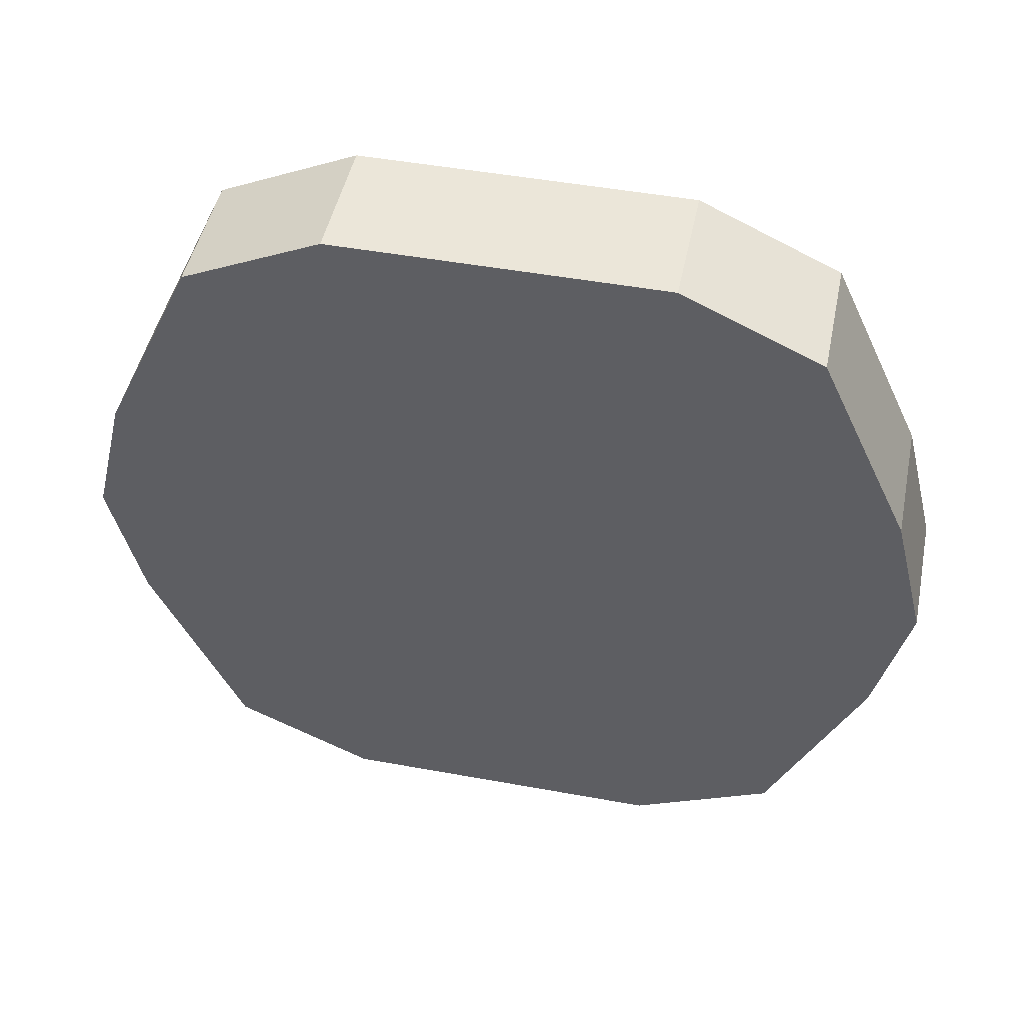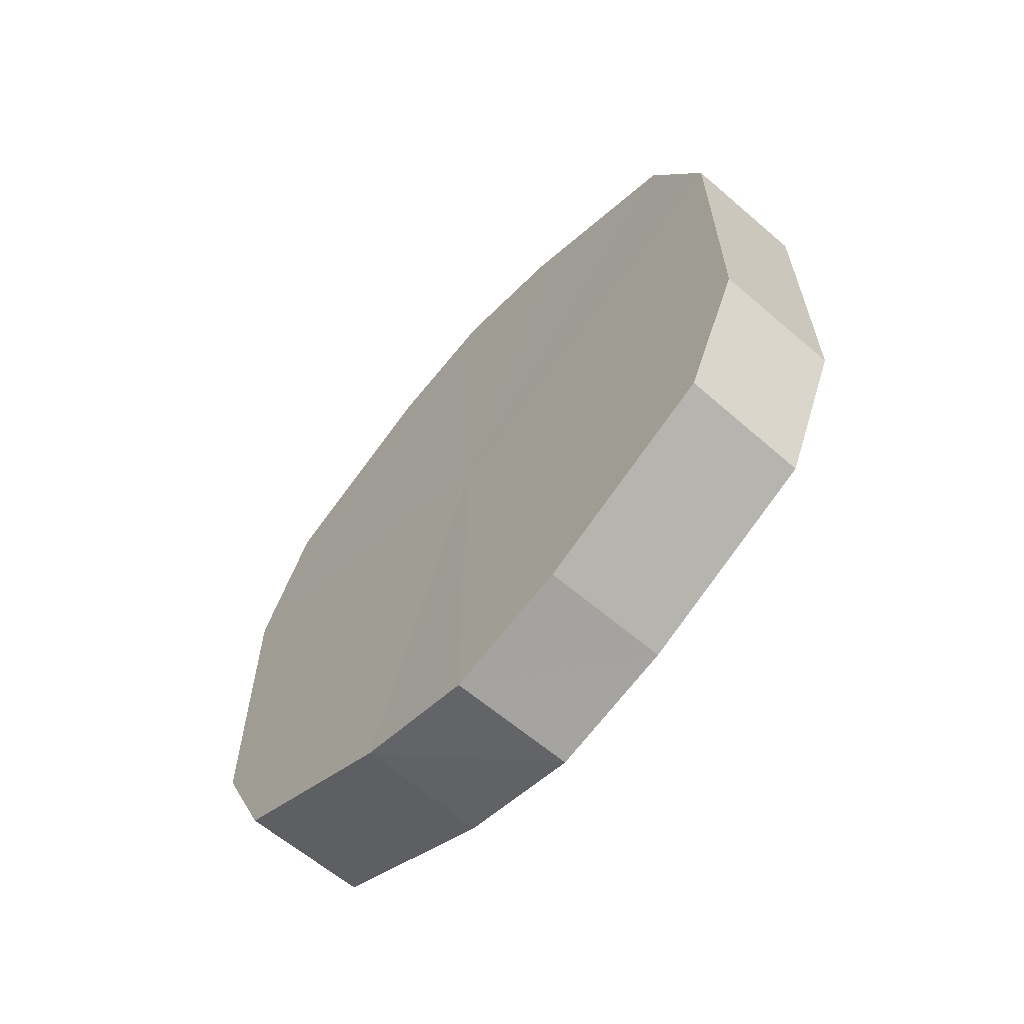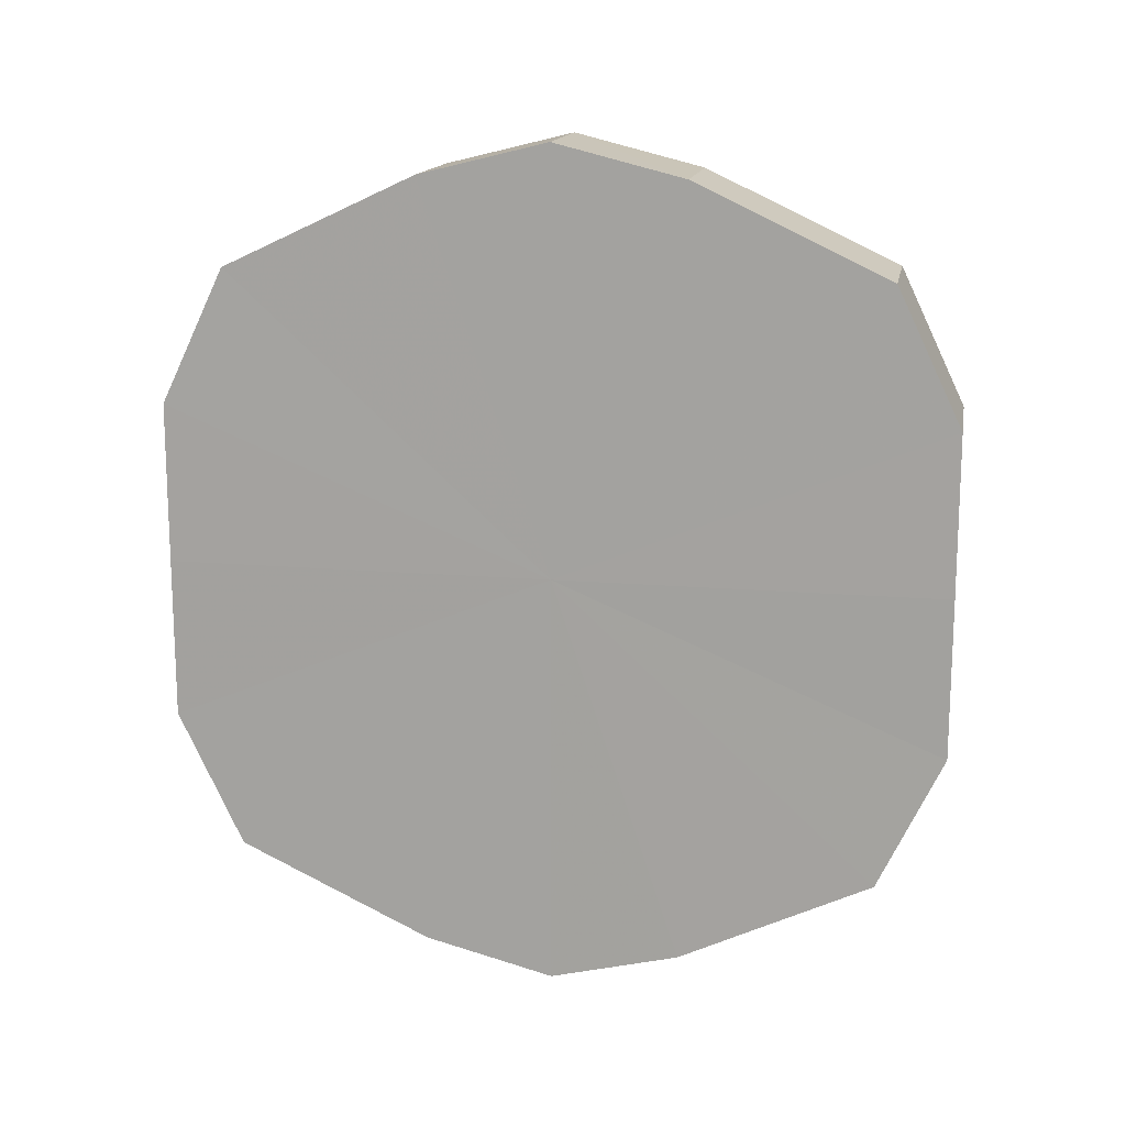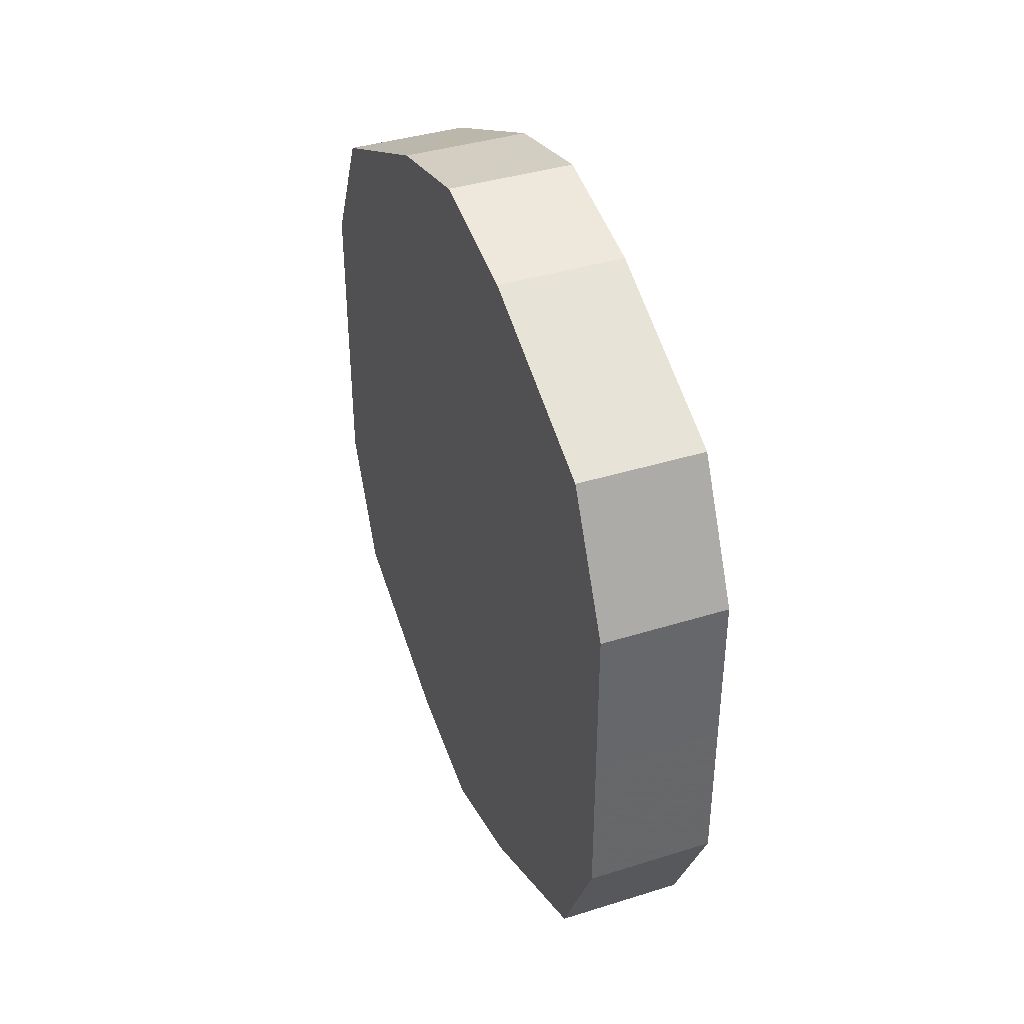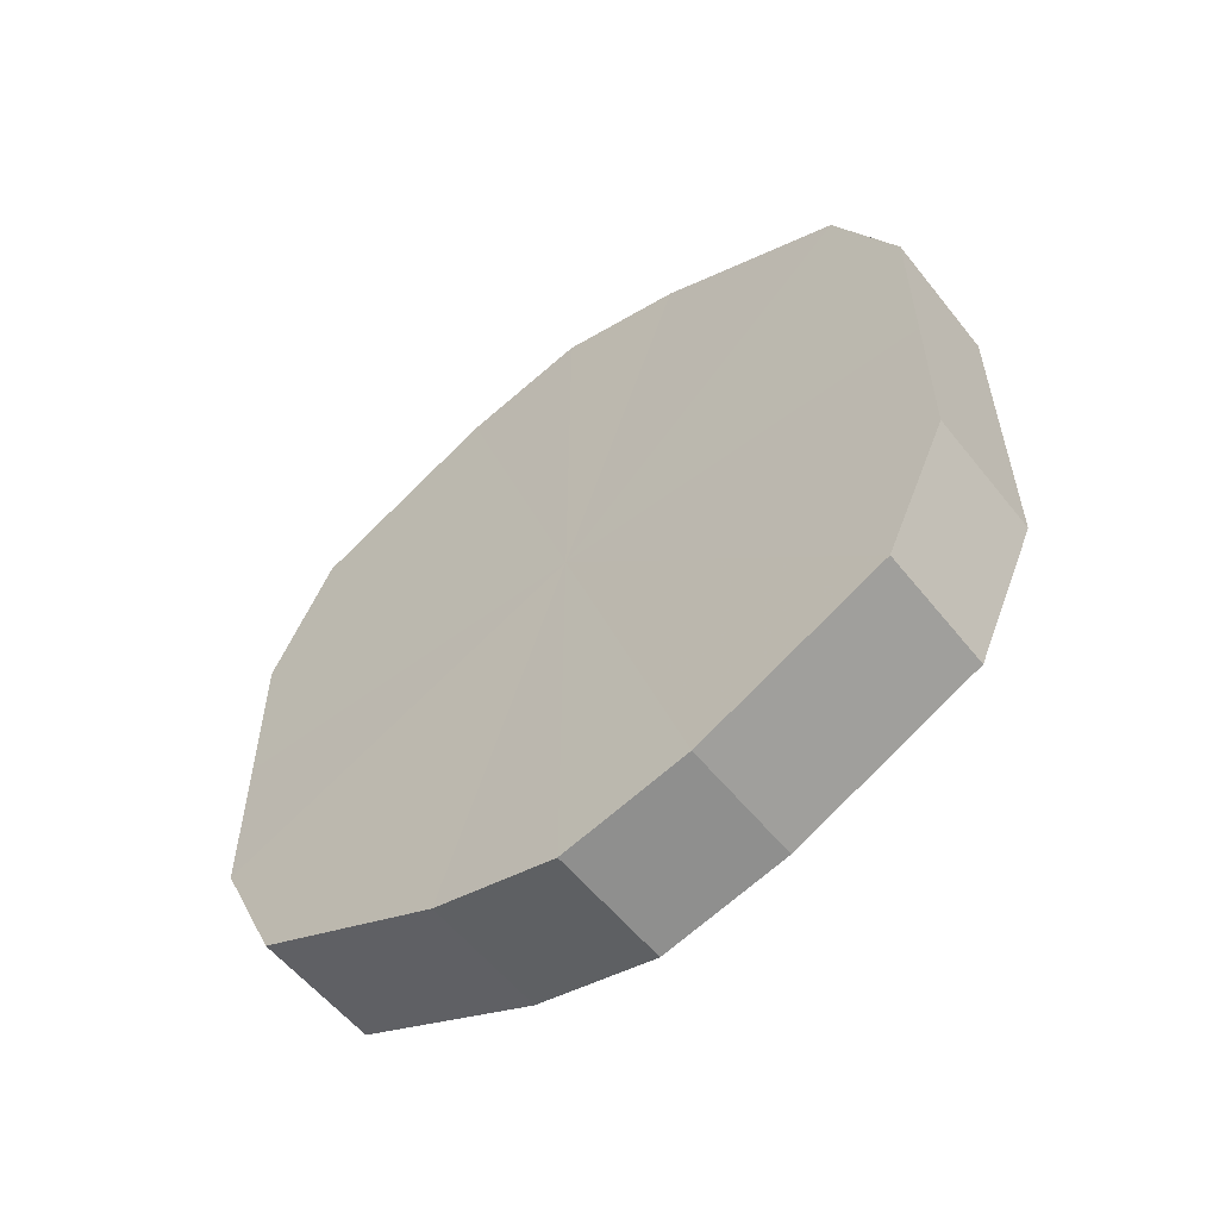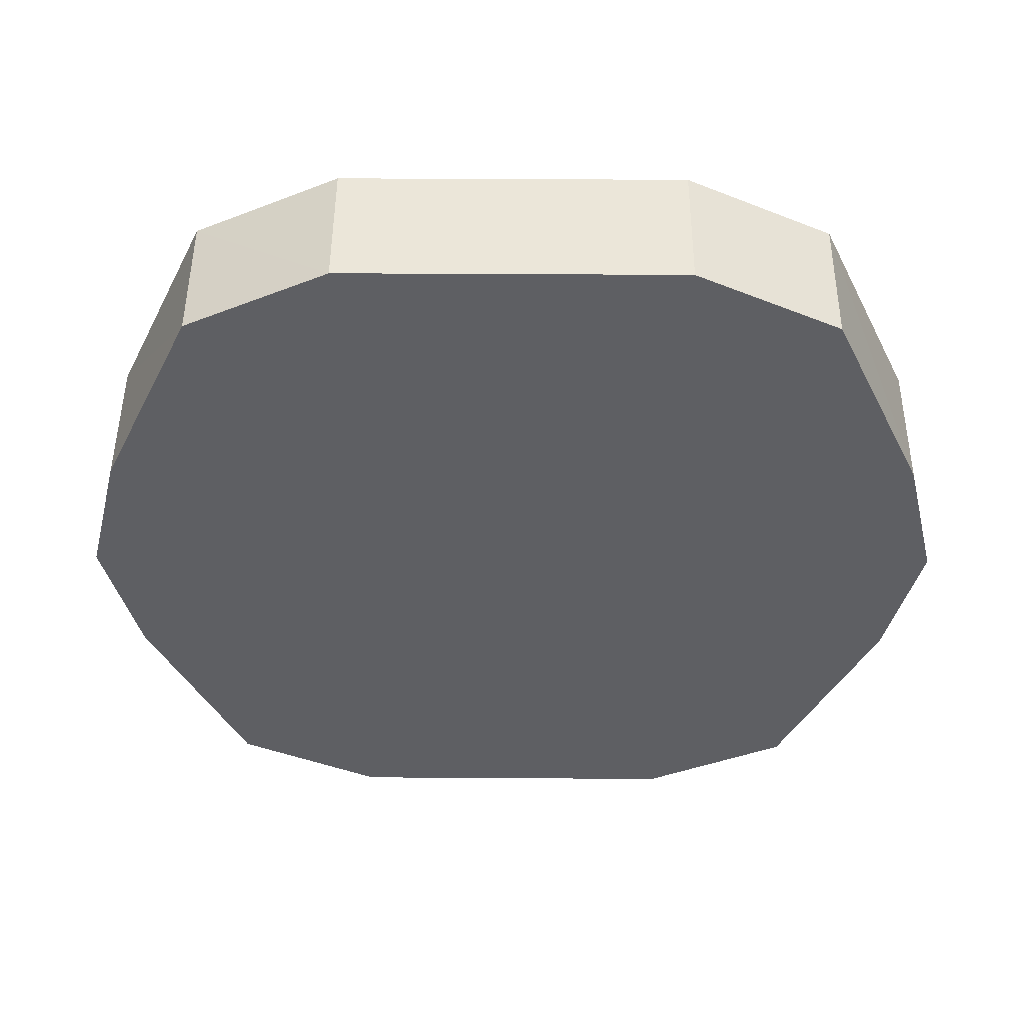
<metadata>
{"format":"obj","ext":"obj","renderer":"f3d","projection":"perspective","resolution":1024,"background":"white","views":[{"elev":47.5,"azim":-78.4,"up":"+Y"},{"elev":-62.4,"azim":-41.2,"up":"+Z"},{"elev":15.0,"azim":-79.6,"up":"+Z"},{"elev":39.3,"azim":-21.2,"up":"+Z"},{"elev":-56.2,"azim":128.0,"up":"+Z"},{"elev":48.5,"azim":90.4,"up":"+Y"}]}
</metadata>
<code>
o 11478
v 2250 1887 17.52
v 2250 1887 17.55
v 2250 1887 17.52
v 2250 1887 17.57
v 2250 1887 17.55
v 2250 1887 17.5
v 2250 1887 17.5
v 2250 1887 17.58
v 2250 1887 17.57
v 2250 1887 17.48
v 2250 1887 17.48
v 2250 1887 17.59
v 2250 1887 17.58
v 2250 1887 17.46
v 2250 1887 17.46
v 2250 1887 17.58
v 2250 1887 17.59
v 2250 1887 17.46
v 2250 1887 17.46
v 2250 1887 17.57
v 2250 1887 17.58
v 2250 1887 17.46
v 2250 1887 17.46
v 2250 1887 17.55
v 2250 1887 17.57
v 2250 1887 17.48
v 2250 1887 17.48
v 2250 1887 17.52
v 2250 1887 17.55
v 2250 1887 17.5
v 2250 1887 17.5
v 2250 1887 17.52
v 2250 1887 17.52
v 2250 1887 17.55
v 2250 1887 17.55
v 2250 1887 17.57
v 2250 1887 17.57
v 2250 1887 17.5
v 2250 1887 17.52
v 2250 1887 17.48
v 2250 1887 17.5
v 2250 1887 17.58
v 2250 1887 17.58
v 2250 1887 17.46
v 2250 1887 17.48
v 2250 1887 17.46
v 2250 1887 17.46
v 2250 1887 17.59
v 2250 1887 17.59
v 2250 1887 17.46
v 2250 1887 17.46
v 2250 1887 17.48
v 2250 1887 17.46
v 2250 1887 17.58
v 2250 1887 17.58
v 2250 1887 17.5
v 2250 1887 17.48
v 2250 1887 17.52
v 2250 1887 17.5
v 2250 1887 17.57
v 2250 1887 17.57
v 2250 1887 17.55
v 2250 1887 17.52
v 2250 1887 17.55
v 2250 1887 17.52
v 2250 1887 17.55
v 2250 1887 17.52
v 2250 1887 17.57
v 2250 1887 17.5
v 2250 1887 17.58
v 2250 1887 17.48
v 2250 1887 17.59
v 2250 1887 17.46
v 2250 1887 17.58
v 2250 1887 17.46
v 2250 1887 17.57
v 2250 1887 17.46
v 2250 1887 17.55
v 2250 1887 17.48
v 2250 1887 17.52
v 2250 1887 17.5
v 2250 1887 17.52
v 2250 1887 17.52
v 2250 1887 17.55
v 2250 1887 17.5
v 2250 1887 17.57
v 2250 1887 17.48
v 2250 1887 17.58
v 2250 1887 17.46
v 2250 1887 17.59
v 2250 1887 17.46
v 2250 1887 17.58
v 2250 1887 17.46
v 2250 1887 17.57
v 2250 1887 17.48
v 2250 1887 17.55
v 2250 1887 17.5
v 2250 1887 17.52
f 1 2 3
f 2 4 5
f 6 1 7
f 4 8 9
f 10 6 11
f 8 12 13
f 14 10 15
f 12 16 17
f 18 14 19
f 16 20 21
f 22 18 23
f 20 24 25
f 26 22 27
f 24 28 29
f 30 26 31
f 28 30 32
f 33 34 35
f 35 36 37
f 38 39 33
f 40 41 38
f 37 42 43
f 44 45 40
f 46 47 44
f 43 48 49
f 50 51 46
f 52 53 50
f 49 54 55
f 56 57 52
f 58 59 56
f 55 60 61
f 62 63 58
f 61 64 62
f 65 66 67
f 65 68 66
f 65 67 69
f 65 70 68
f 65 69 71
f 65 72 70
f 65 71 73
f 65 74 72
f 65 73 75
f 65 76 74
f 65 75 77
f 65 78 76
f 65 77 79
f 65 80 78
f 65 79 81
f 65 81 80
f 82 83 84
f 82 85 83
f 82 84 86
f 82 87 85
f 82 86 88
f 82 89 87
f 82 88 90
f 82 91 89
f 82 90 92
f 82 93 91
f 82 92 94
f 82 95 93
f 82 94 96
f 82 97 95
f 82 96 98
f 82 98 97

</code>
